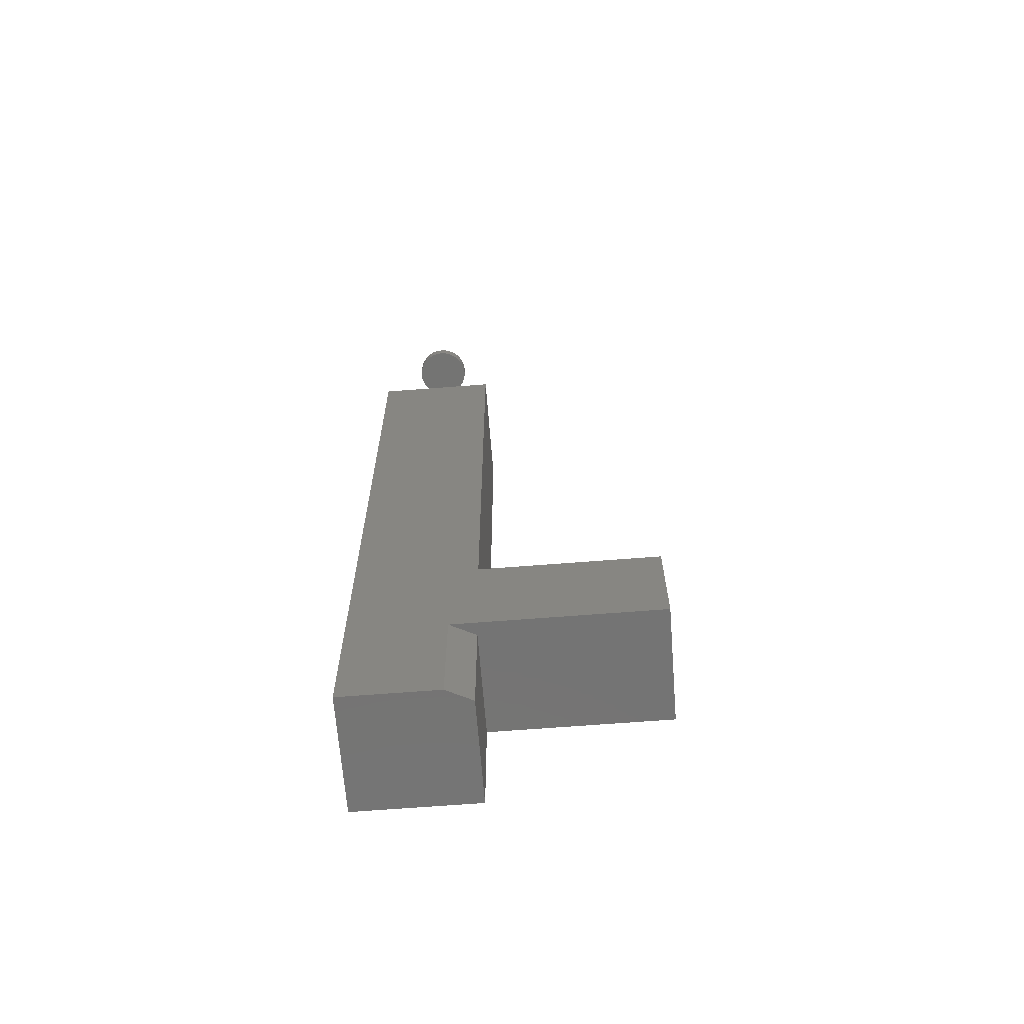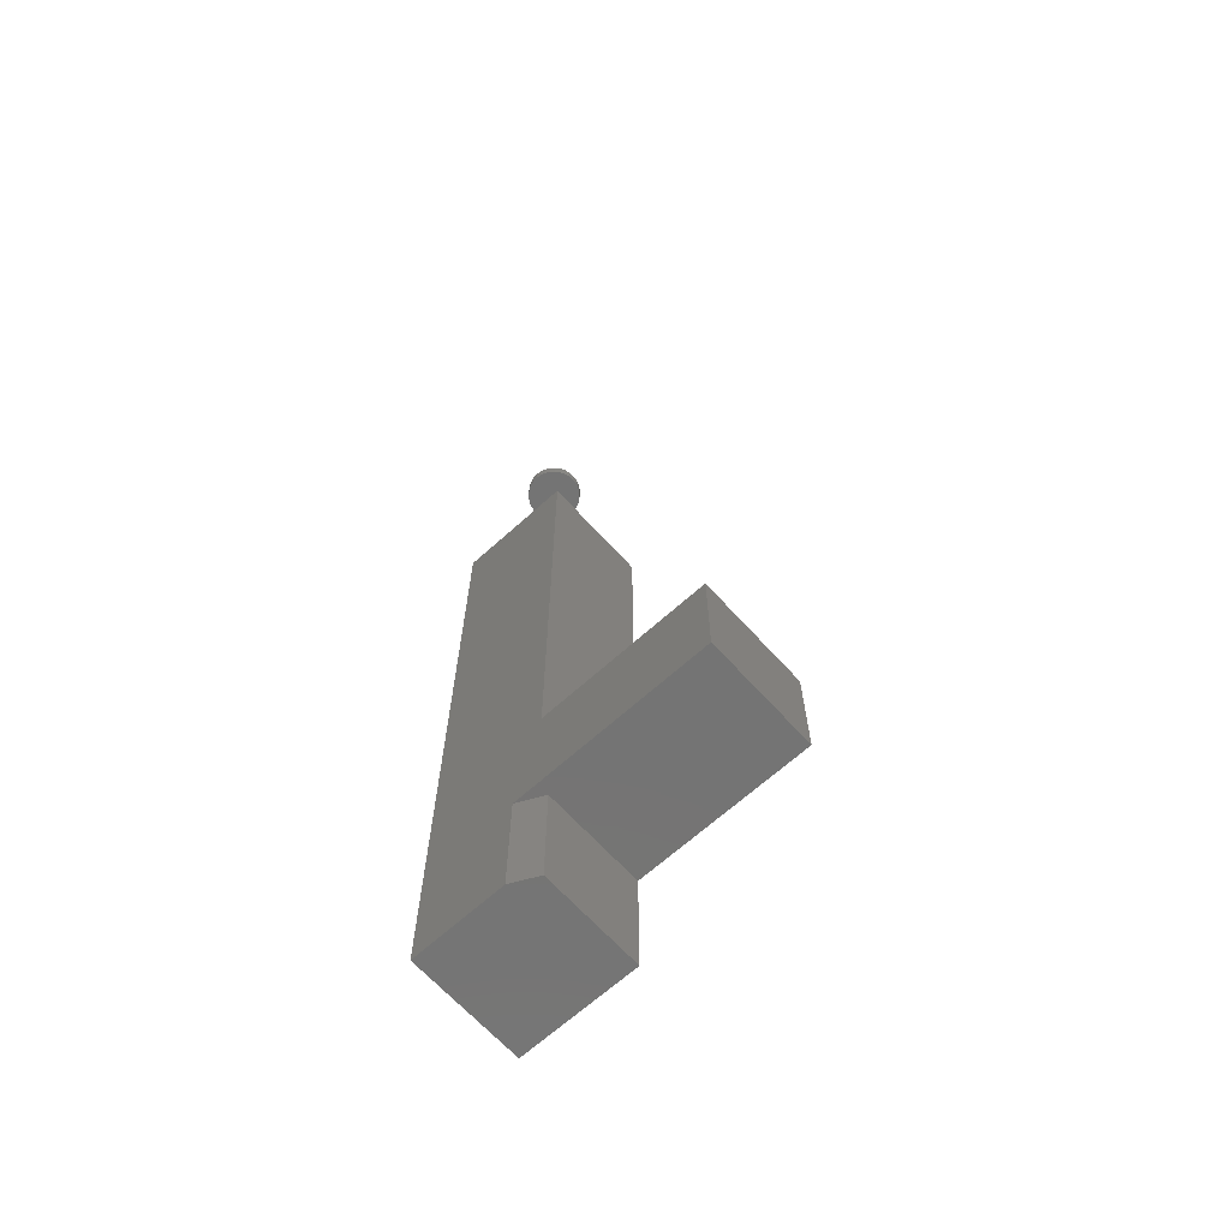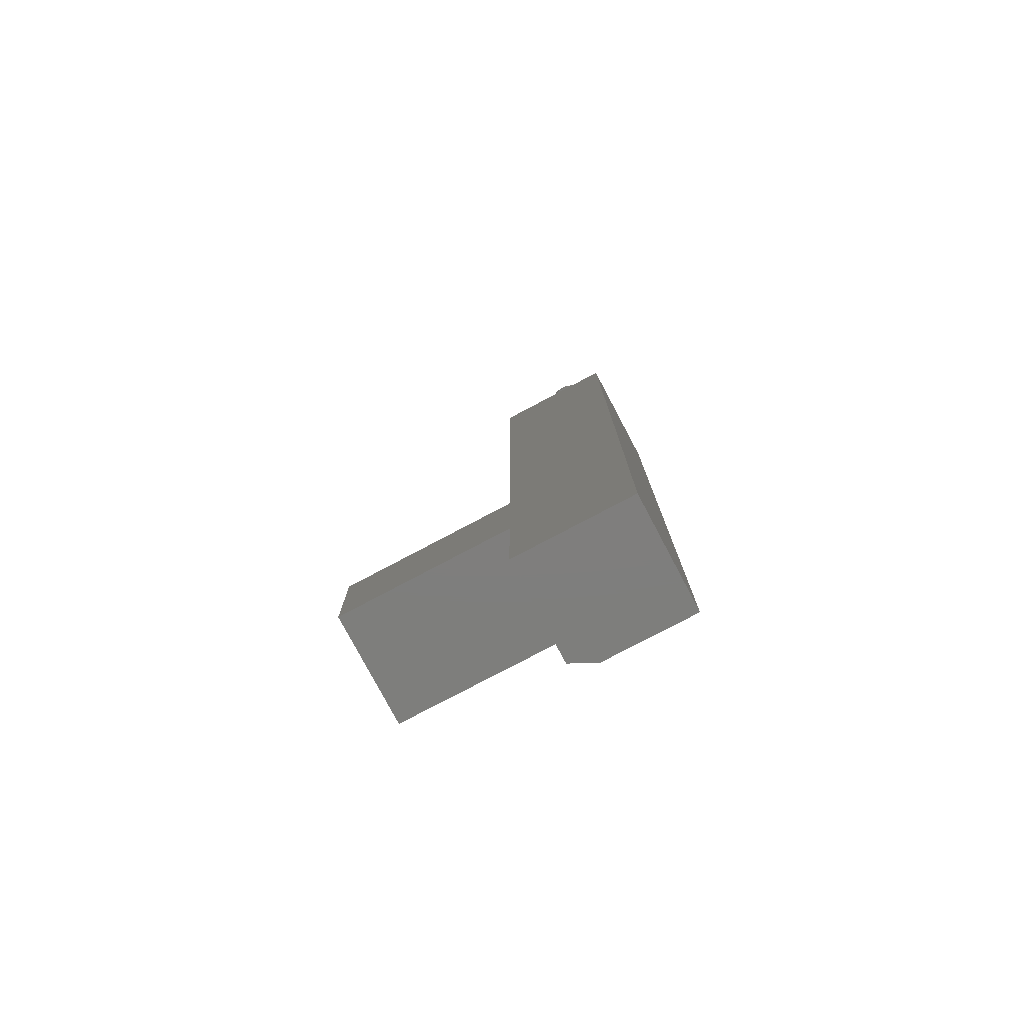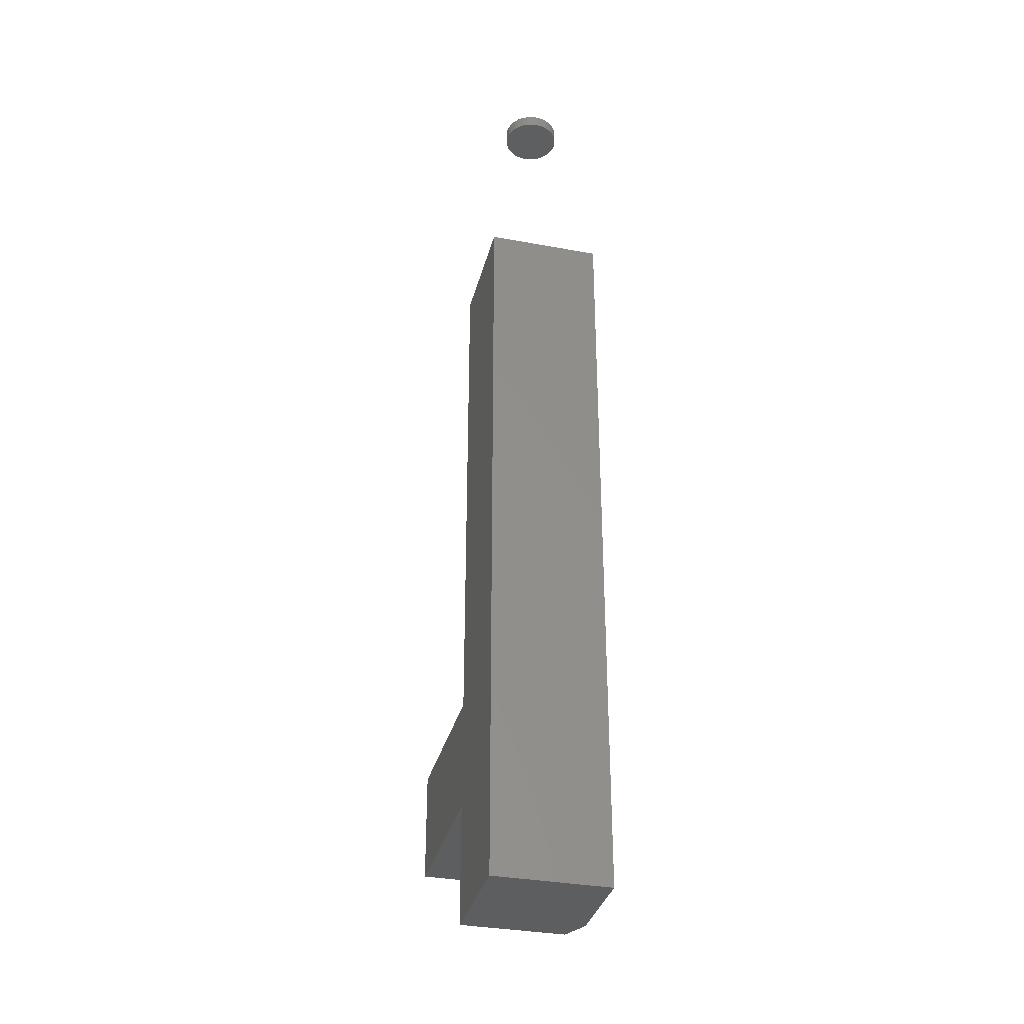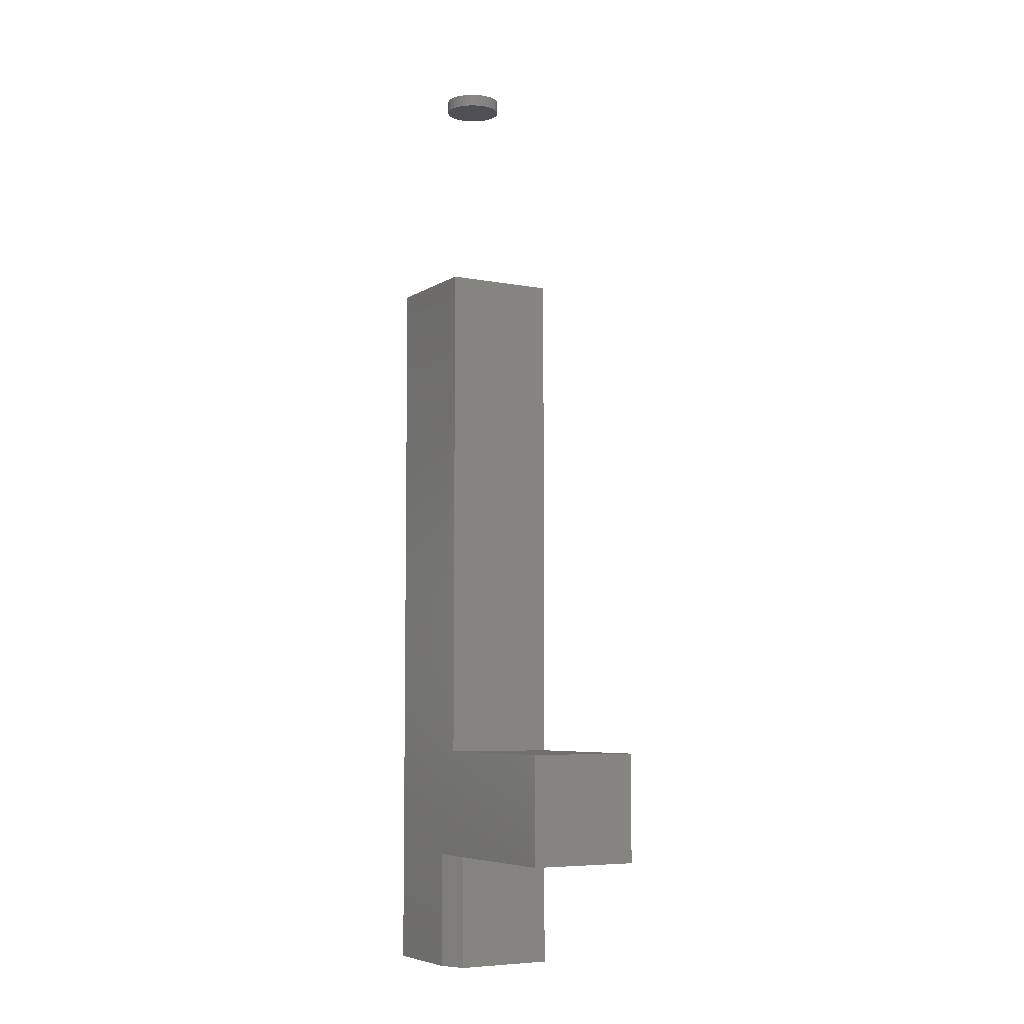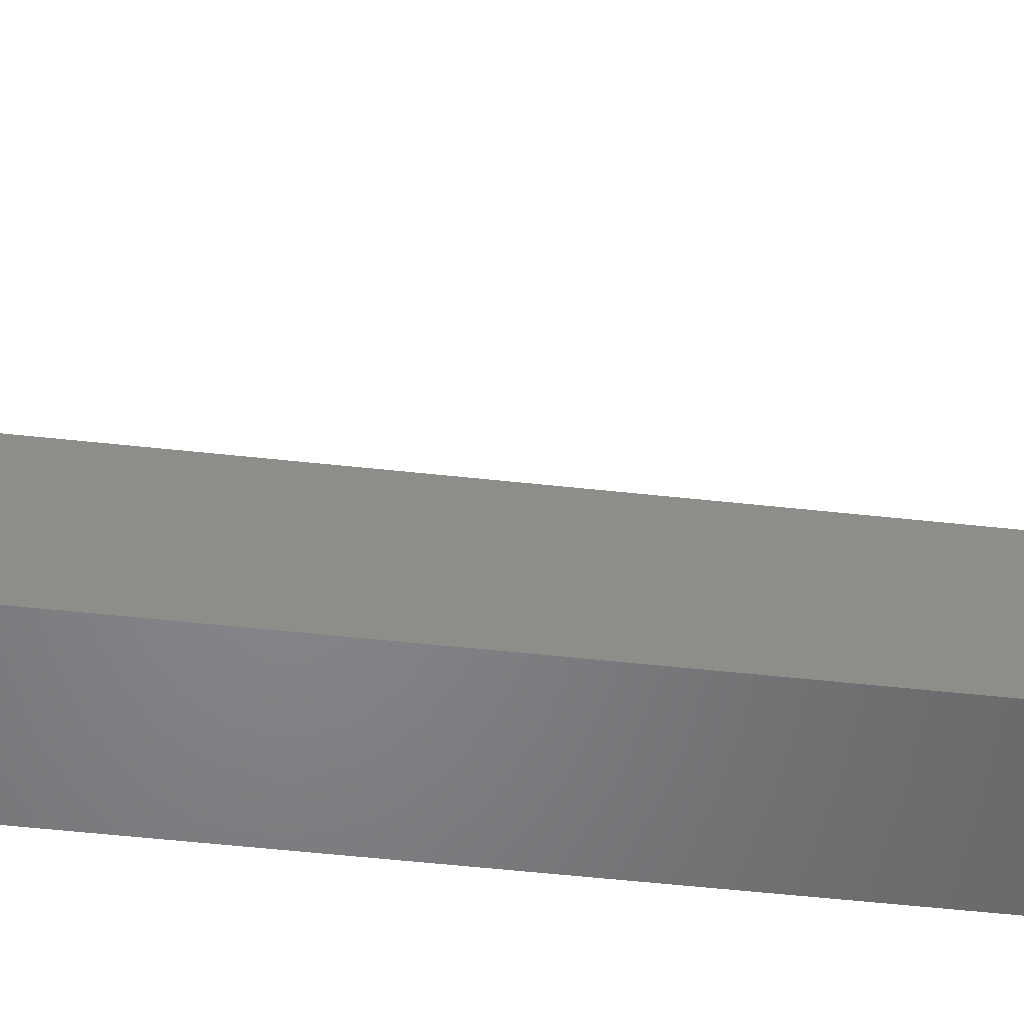
<metadata>
{"format":"stl","ext":"stl","renderer":"f3d","projection":"perspective","resolution":1024,"background":"white","views":[{"elev":-66.3,"azim":4.5,"up":"+Z"},{"elev":-66.4,"azim":42.2,"up":"+Z"},{"elev":-78.1,"azim":-152.1,"up":"+Z"},{"elev":-34.2,"azim":-104.0,"up":"+Z"},{"elev":-6.2,"azim":60.3,"up":"+Z"},{"elev":-52.1,"azim":83.2,"up":"+Y"}]}
</metadata>
<code>
# stl→obj: 164 verts, 320 faces
v -0.003536 -0.03479 0.4531
v -0.01047 -0.03547 0.4688
v -0.01047 -0.03547 0.4531
v -0.01713 -0.03749 0.4688
v -0.01713 -0.03749 0.4531
v -0.02327 -0.04077 0.4688
v -0.02327 -0.04077 0.4531
v -0.02866 -0.04519 0.4688
v -0.02866 -0.04519 0.4531
v -0.03308 -0.05058 0.4688
v -0.03308 -0.05058 0.4531
v -0.03636 -0.05672 0.4688
v -0.03636 -0.05672 0.4531
v -0.03838 -0.06338 0.4688
v -0.03838 -0.06338 0.4531
v -0.03906 -0.07031 0.4688
v -0.03906 -0.07031 0.4531
v -0.003536 -0.03479 0.4688
v 0.003395 -0.03547 0.4531
v 0.003395 -0.03547 0.4688
v 0.01006 -0.03749 0.4531
v 0.01006 -0.03749 0.4688
v 0.0162 -0.04077 0.4531
v 0.0162 -0.04077 0.4688
v 0.02158 -0.04519 0.4531
v 0.02158 -0.04519 0.4688
v 0.026 -0.05058 0.4531
v 0.026 -0.05058 0.4688
v 0.02929 -0.05672 0.4531
v 0.02929 -0.05672 0.4688
v 0.03131 -0.06338 0.4531
v 0.03131 -0.06338 0.4688
v 0.03199 -0.07031 0.4531
v 0.03199 -0.07031 0.4688
v -0.003536 -0.1058 0.4531
v 0.003395 -0.1052 0.4688
v 0.003395 -0.1052 0.4531
v 0.01006 -0.1031 0.4688
v 0.01006 -0.1031 0.4531
v 0.0162 -0.09985 0.4688
v 0.0162 -0.09985 0.4531
v 0.02158 -0.09543 0.4688
v 0.02158 -0.09543 0.4531
v 0.026 -0.09005 0.4688
v 0.026 -0.09005 0.4531
v 0.02929 -0.08391 0.4688
v 0.02929 -0.08391 0.4531
v 0.03131 -0.07724 0.4688
v 0.03131 -0.07724 0.4531
v -0.003536 -0.1058 0.4688
v -0.01047 -0.1052 0.4531
v -0.01047 -0.1052 0.4688
v -0.01713 -0.1031 0.4531
v -0.01713 -0.1031 0.4688
v -0.02327 -0.09985 0.4531
v -0.02327 -0.09985 0.4688
v -0.02866 -0.09543 0.4531
v -0.02866 -0.09543 0.4688
v -0.03308 -0.09005 0.4531
v -0.03308 -0.09005 0.4688
v -0.03636 -0.08391 0.4531
v -0.03636 -0.08391 0.4688
v -0.03838 -0.07724 0.4531
v -0.03838 -0.07724 0.4688
v -0.03906 -0.07031 0.7344
v -0.03906 -0.07031 0.75
v -0.03838 -0.06338 0.7344
v -0.03838 -0.06338 0.75
v -0.03636 -0.05672 0.7344
v -0.03636 -0.05672 0.75
v -0.03308 -0.05058 0.7344
v -0.03308 -0.05058 0.75
v -0.02866 -0.04519 0.7344
v -0.02866 -0.04519 0.75
v -0.02327 -0.04077 0.7344
v -0.02327 -0.04077 0.75
v -0.01713 -0.03749 0.7344
v -0.01713 -0.03749 0.75
v -0.01047 -0.03547 0.7344
v -0.01047 -0.03547 0.75
v -0.003536 -0.03479 0.7344
v -0.003536 -0.03479 0.75
v 0.003395 -0.03547 0.7344
v 0.003395 -0.03547 0.75
v 0.01006 -0.03749 0.7344
v 0.01006 -0.03749 0.75
v 0.0162 -0.04077 0.7344
v 0.0162 -0.04077 0.75
v 0.02158 -0.04519 0.7344
v 0.02158 -0.04519 0.75
v 0.026 -0.05058 0.7344
v 0.026 -0.05058 0.75
v 0.02929 -0.05672 0.7344
v 0.02929 -0.05672 0.75
v 0.03131 -0.06338 0.7344
v 0.03131 -0.06338 0.75
v 0.03199 -0.07031 0.7344
v 0.03199 -0.07031 0.75
v 0.03131 -0.07724 0.7344
v 0.03131 -0.07724 0.75
v 0.02929 -0.08391 0.7344
v 0.02929 -0.08391 0.75
v 0.026 -0.09005 0.7344
v 0.026 -0.09005 0.75
v 0.02158 -0.09543 0.7344
v 0.02158 -0.09543 0.75
v 0.0162 -0.09985 0.7344
v 0.0162 -0.09985 0.75
v 0.01006 -0.1031 0.7344
v 0.01006 -0.1031 0.75
v 0.003395 -0.1052 0.7344
v 0.003395 -0.1052 0.75
v -0.003536 -0.1058 0.7344
v -0.003536 -0.1058 0.75
v -0.01047 -0.1052 0.7344
v -0.01047 -0.1052 0.75
v -0.01713 -0.1031 0.7344
v -0.01713 -0.1031 0.75
v -0.02327 -0.09985 0.7344
v -0.02327 -0.09985 0.75
v -0.02866 -0.09543 0.7344
v -0.02866 -0.09543 0.75
v -0.03308 -0.09005 0.7344
v -0.03308 -0.09005 0.75
v -0.03636 -0.08391 0.7344
v -0.03636 -0.08391 0.75
v -0.03838 -0.07724 0.7344
v -0.03838 -0.07724 0.75
v -0.07031 5.161e-17 0.4688
v -0.07031 -0.1406 0.4688
v 0.07648 5.976e-17 0.4688
v 0.07648 -0.1406 0.4688
v -0.05469 -0.01562 0.4531
v -0.05469 -0.125 0.4531
v 0.06086 -0.01562 0.4531
v 0.06086 -0.125 0.4531
v 0.06086 -0.125 -0.1928
v 0.06086 -0.01562 -0.1928
v 0.06086 -0.01562 -0.2985
v 0.2762 -0.01562 -0.2985
v 0.2762 -0.01562 -0.1928
v -0.05469 -0.01562 -0.4453
v 0.06086 -0.01562 -0.4453
v 0.06086 -0.1153 -0.4453
v 0.06086 -0.1153 -0.2985
v 0.04154 -0.125 -0.4453
v -0.05469 -0.125 -0.4453
v 0.04154 -0.125 -0.2985
v 0.2762 -0.125 -0.1928
v 0.2762 -0.125 -0.2985
v 0.2918 2.825e-17 -0.3141
v 0.2918 3.585e-17 -0.1771
v 0.2918 -0.1406 -0.3141
v 0.2918 -0.1406 -0.1771
v 0.04523 -0.1406 -0.3141
v 0.07648 -0.1406 -0.1771
v -0.07031 -0.1406 -0.4609
v 0.04523 -0.1406 -0.4609
v 0.07648 -0.125 -0.4609
v 0.07648 8.149e-18 -0.4609
v 0.07648 -0.125 -0.3141
v 0.07648 1.63e-17 -0.3141
v -0.07031 0 -0.4609
v 0.07648 2.39e-17 -0.1771
f 1 2 3
f 3 2 4
f 3 4 5
f 5 4 6
f 5 6 7
f 7 6 8
f 7 8 9
f 9 8 10
f 9 10 11
f 11 10 12
f 11 12 13
f 13 12 14
f 13 14 15
f 15 14 16
f 15 16 17
f 2 1 18
f 18 1 19
f 18 19 20
f 20 19 21
f 20 21 22
f 22 21 23
f 22 23 24
f 24 23 25
f 24 25 26
f 26 25 27
f 26 27 28
f 28 27 29
f 28 29 30
f 30 29 31
f 30 31 32
f 32 31 33
f 32 33 34
f 35 36 37
f 37 36 38
f 37 38 39
f 39 38 40
f 39 40 41
f 41 40 42
f 41 42 43
f 43 42 44
f 43 44 45
f 45 44 46
f 45 46 47
f 47 46 48
f 47 48 49
f 49 48 34
f 49 34 33
f 36 35 50
f 50 35 51
f 50 51 52
f 52 51 53
f 52 53 54
f 54 53 55
f 54 55 56
f 56 55 57
f 56 57 58
f 58 57 59
f 58 59 60
f 60 59 61
f 60 61 62
f 62 61 63
f 62 63 64
f 64 63 17
f 64 17 16
f 65 66 67
f 67 66 68
f 67 68 69
f 69 68 70
f 69 70 71
f 71 70 72
f 71 72 73
f 73 72 74
f 73 74 75
f 75 74 76
f 75 76 77
f 77 76 78
f 77 78 79
f 79 78 80
f 79 80 81
f 81 80 82
f 81 82 83
f 83 82 84
f 83 84 85
f 85 84 86
f 85 86 87
f 87 86 88
f 87 88 89
f 89 88 90
f 89 90 91
f 91 90 92
f 91 92 93
f 93 92 94
f 93 94 95
f 95 94 96
f 95 96 97
f 97 96 98
f 97 98 99
f 99 98 100
f 99 100 101
f 101 100 102
f 101 102 103
f 103 102 104
f 103 104 105
f 105 104 106
f 105 106 107
f 107 106 108
f 107 108 109
f 109 108 110
f 109 110 111
f 111 110 112
f 111 112 113
f 113 112 114
f 113 114 115
f 115 114 116
f 115 116 117
f 117 116 118
f 117 118 119
f 119 118 120
f 119 120 121
f 121 120 122
f 121 122 123
f 123 122 124
f 123 124 125
f 125 124 126
f 125 126 127
f 127 126 128
f 127 128 65
f 65 128 66
f 129 130 16
f 129 16 14
f 129 14 12
f 129 12 10
f 129 10 8
f 129 8 6
f 129 6 4
f 129 4 2
f 129 2 18
f 129 18 20
f 131 129 20
f 131 20 22
f 131 22 24
f 131 24 26
f 131 26 28
f 131 28 30
f 131 30 32
f 131 32 34
f 131 34 132
f 130 132 36
f 130 36 50
f 130 50 52
f 130 52 54
f 130 54 56
f 130 56 58
f 130 58 60
f 130 60 62
f 130 62 64
f 130 64 16
f 132 34 48
f 132 48 46
f 132 46 44
f 132 44 42
f 132 42 40
f 132 40 38
f 132 38 36
f 77 79 81
f 77 81 83
f 85 77 83
f 75 77 85
f 87 75 85
f 73 75 87
f 89 73 87
f 71 73 89
f 91 71 89
f 69 71 91
f 93 69 91
f 67 69 93
f 95 67 93
f 101 125 99
f 123 125 101
f 103 123 101
f 121 123 103
f 105 121 103
f 119 121 105
f 107 119 105
f 117 119 107
f 109 117 107
f 115 117 109
f 113 115 109
f 111 113 109
f 125 127 99
f 99 127 65
f 99 65 97
f 97 65 67
f 97 67 95
f 133 19 1
f 133 1 3
f 133 3 5
f 133 5 7
f 133 7 9
f 133 9 11
f 133 11 13
f 133 13 15
f 133 15 17
f 133 17 134
f 135 136 33
f 135 33 31
f 135 31 29
f 135 29 27
f 135 27 25
f 135 25 23
f 135 23 21
f 135 21 19
f 135 19 133
f 134 17 63
f 134 63 61
f 134 61 59
f 134 59 57
f 134 57 55
f 134 55 53
f 134 53 51
f 134 51 35
f 134 35 37
f 134 37 136
f 136 37 39
f 136 39 41
f 136 41 43
f 136 43 45
f 136 45 47
f 136 47 49
f 136 49 33
f 137 136 138
f 138 136 135
f 138 135 133
f 138 133 139
f 138 139 140
f 138 140 141
f 142 143 133
f 133 143 139
f 144 145 143
f 143 145 139
f 144 143 146
f 146 143 142
f 146 142 147
f 134 147 133
f 133 147 142
f 136 137 134
f 134 137 148
f 137 149 148
f 148 149 150
f 147 134 146
f 146 134 148
f 149 137 141
f 141 137 138
f 140 150 141
f 141 150 149
f 145 148 150
f 145 150 140
f 145 140 139
f 148 145 146
f 146 145 144
f 82 80 78
f 84 82 78
f 84 78 86
f 86 78 76
f 86 76 88
f 88 76 74
f 88 74 90
f 90 74 72
f 90 72 92
f 92 72 70
f 92 70 94
f 94 70 68
f 94 68 96
f 100 126 102
f 102 126 124
f 102 124 104
f 104 124 122
f 104 122 106
f 106 122 120
f 106 120 108
f 108 120 118
f 108 118 110
f 110 118 116
f 110 116 114
f 110 114 112
f 96 68 98
f 98 68 66
f 98 66 100
f 100 66 128
f 100 128 126
f 151 152 153
f 153 152 154
f 155 153 154
f 155 154 156
f 155 156 132
f 155 132 130
f 155 130 157
f 155 157 158
f 159 160 161
f 161 160 162
f 157 163 158
f 158 163 160
f 158 160 159
f 162 151 161
f 161 151 153
f 161 153 155
f 155 158 161
f 161 158 159
f 164 152 151
f 164 151 162
f 164 162 129
f 164 129 131
f 163 129 160
f 160 129 162
f 130 129 157
f 157 129 163
f 156 164 132
f 132 164 131
f 154 152 156
f 156 152 164

</code>
